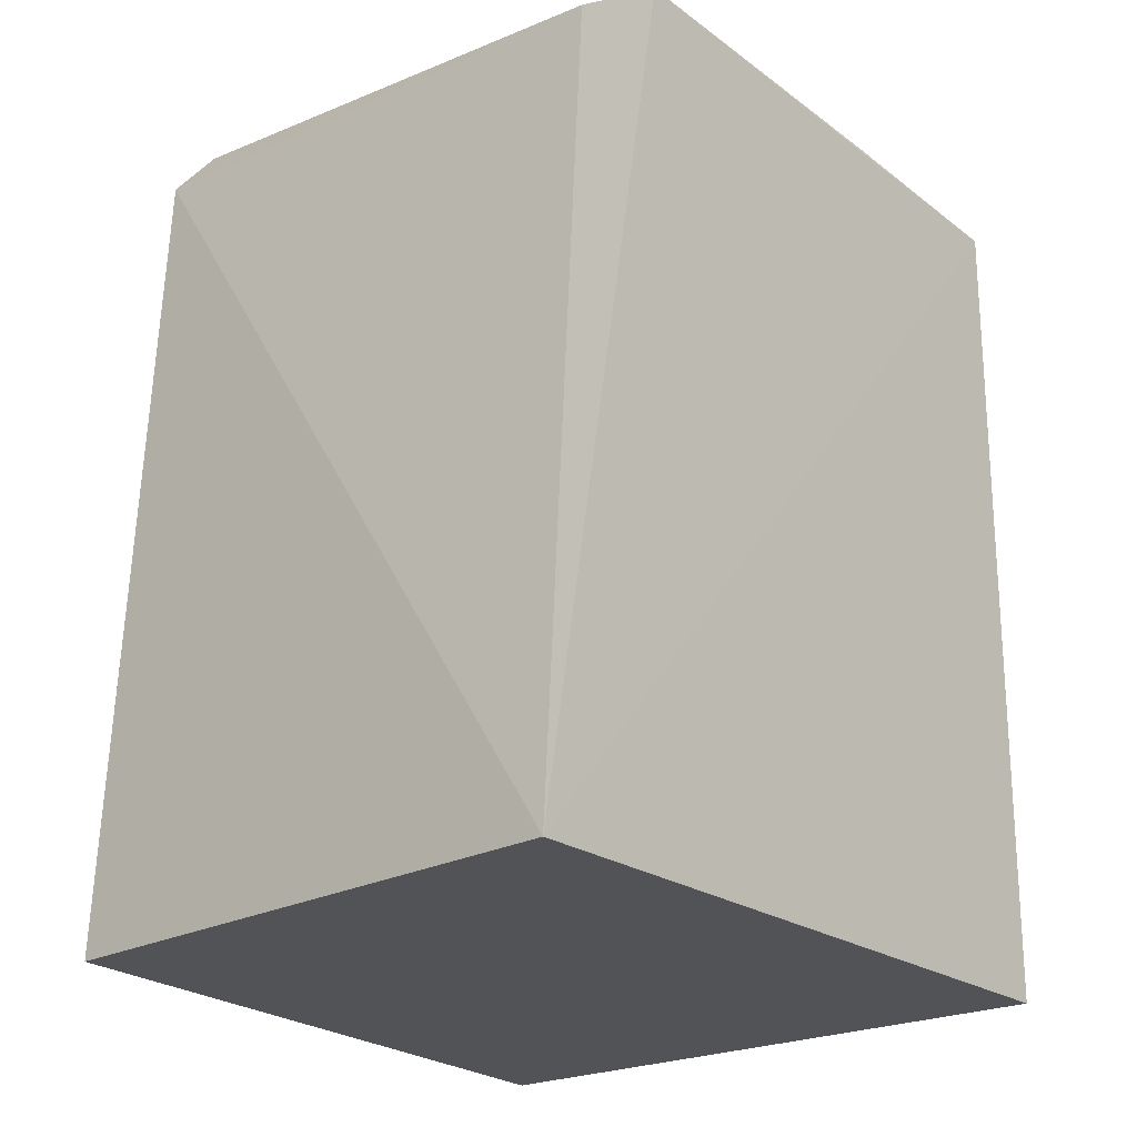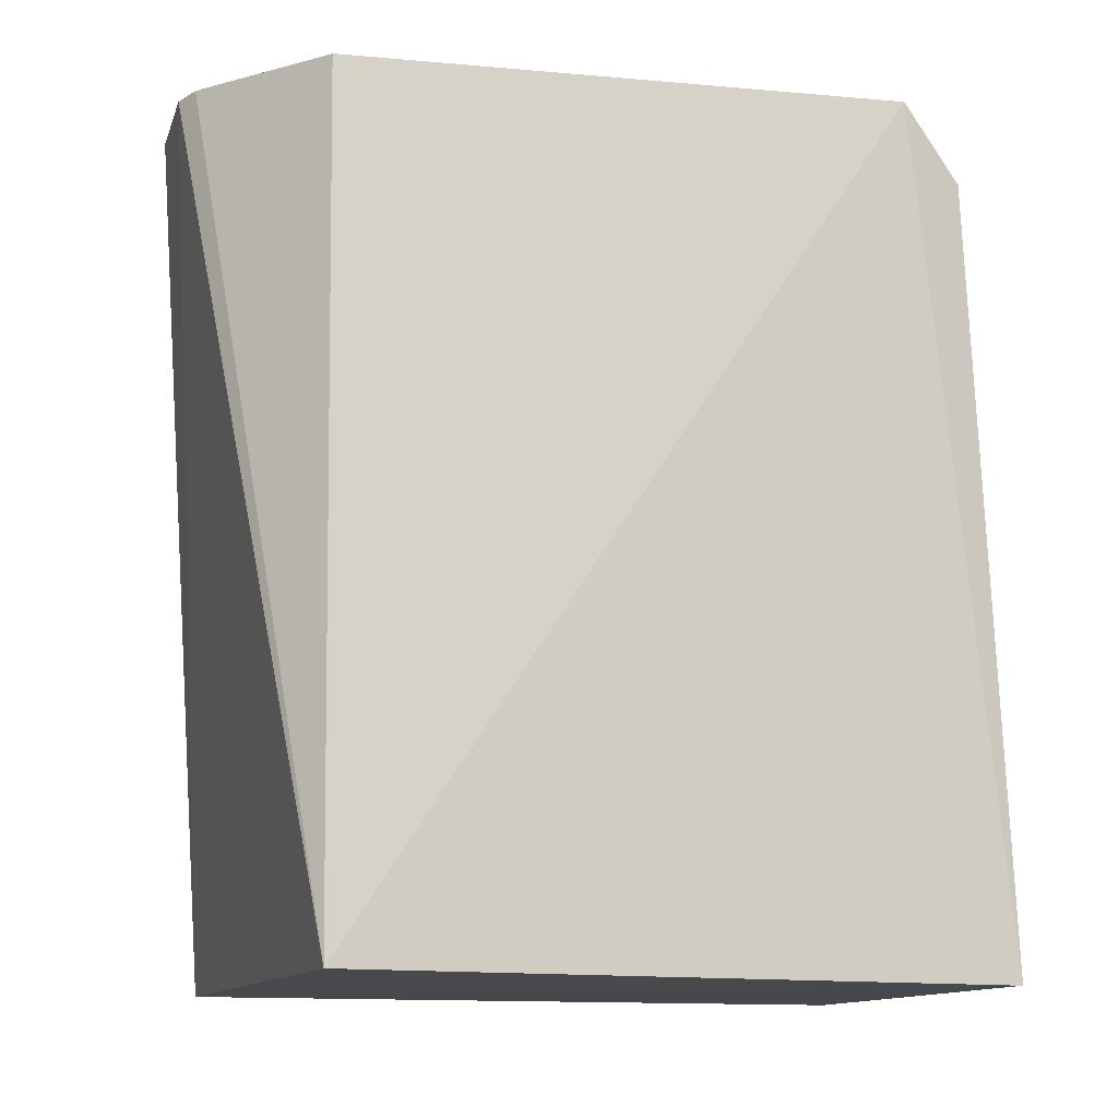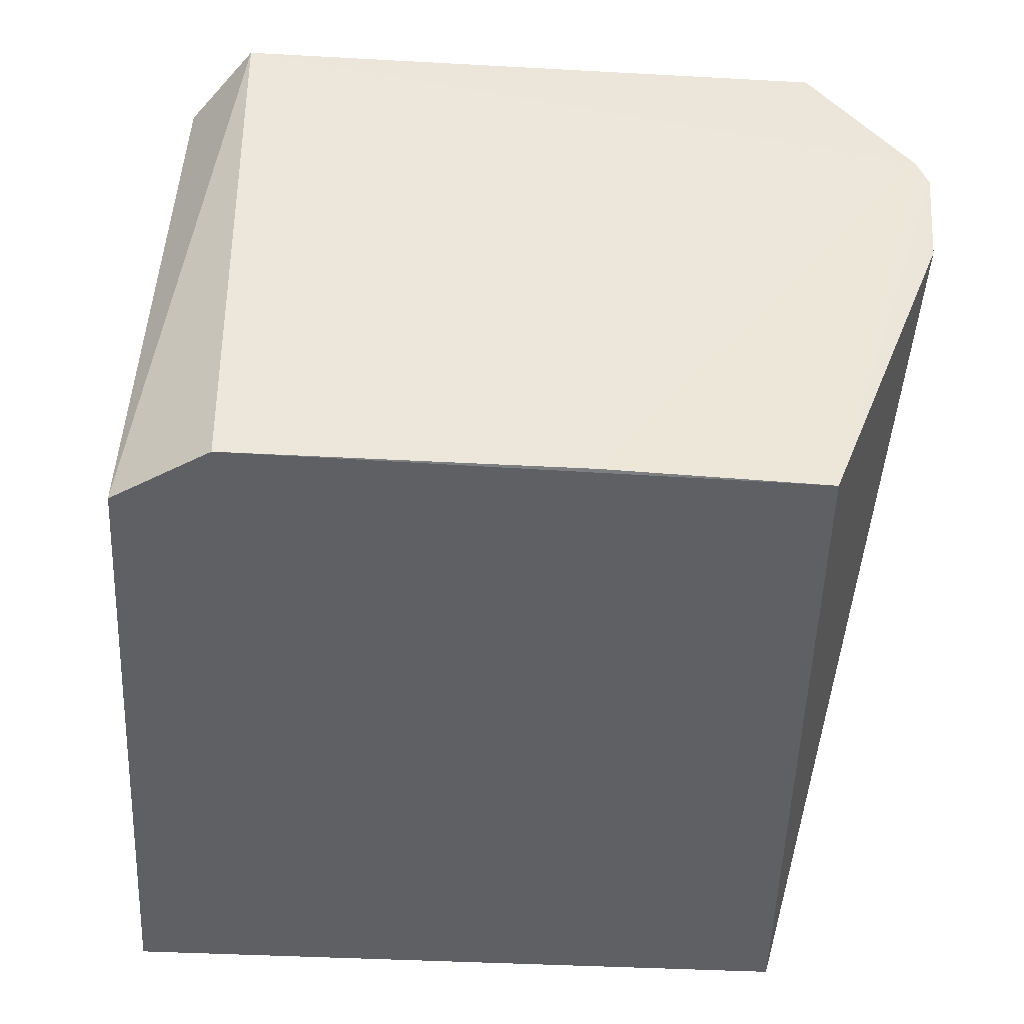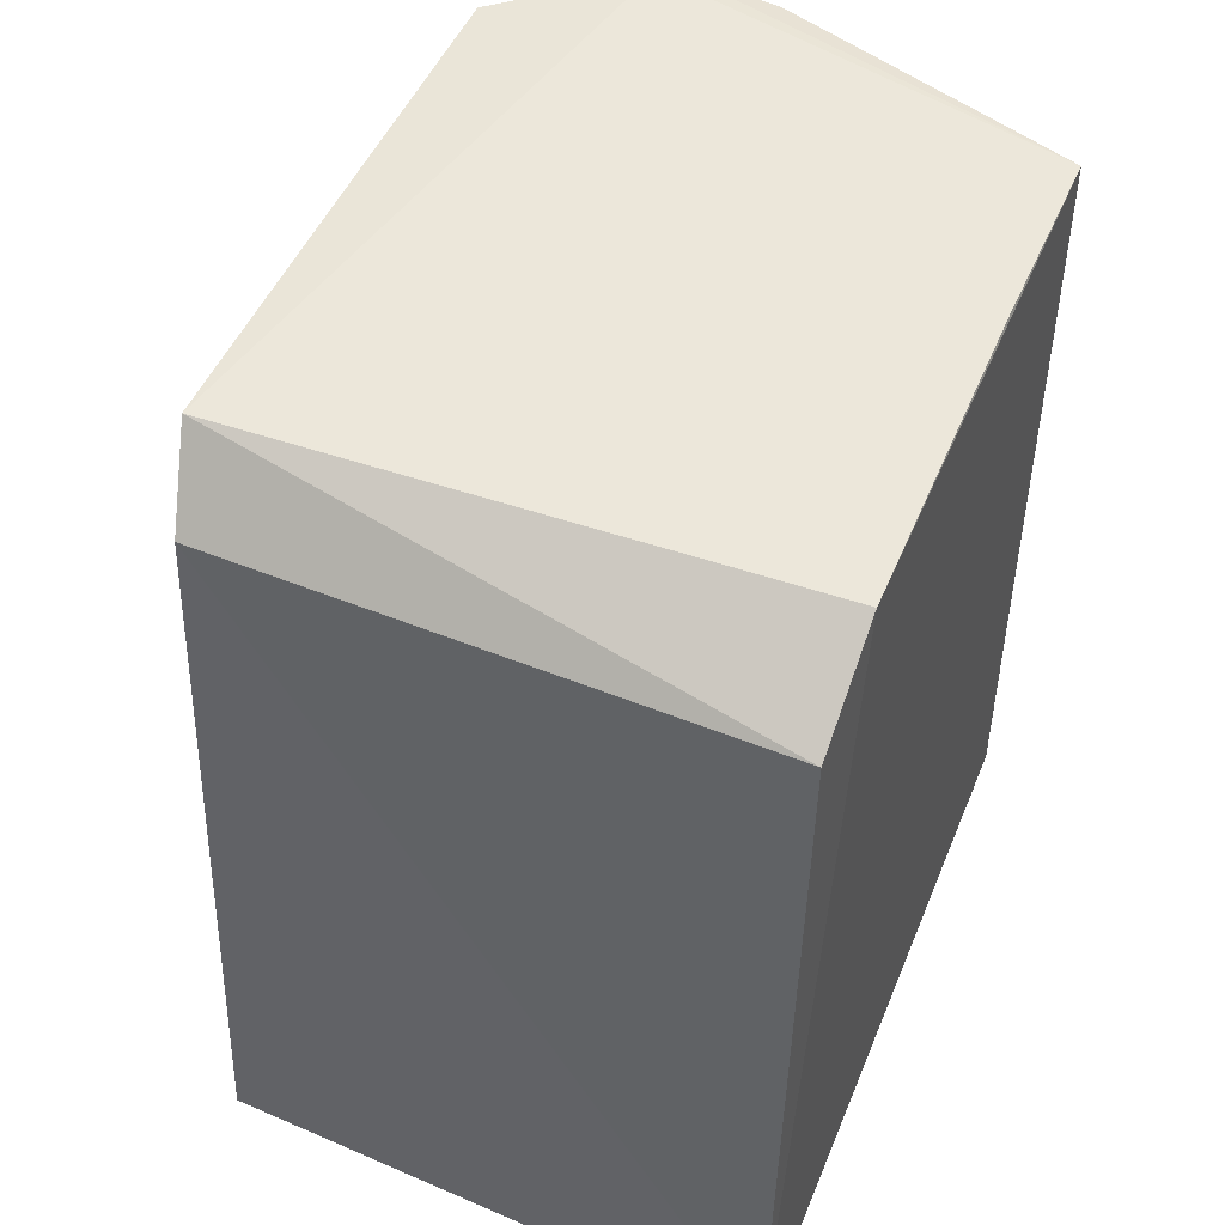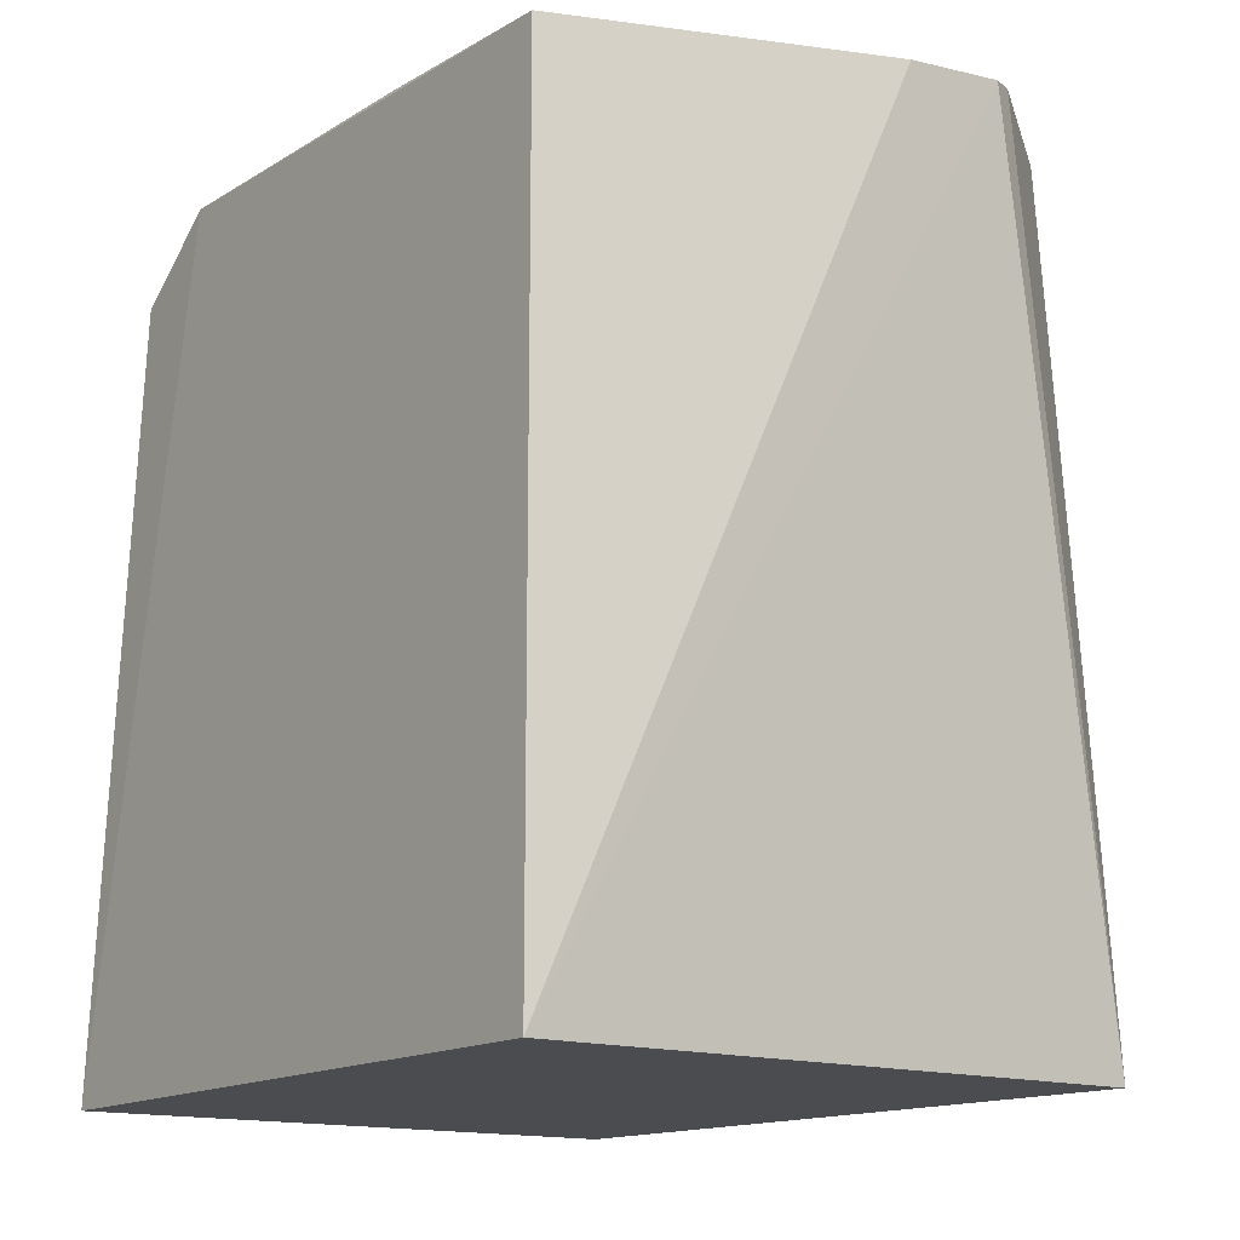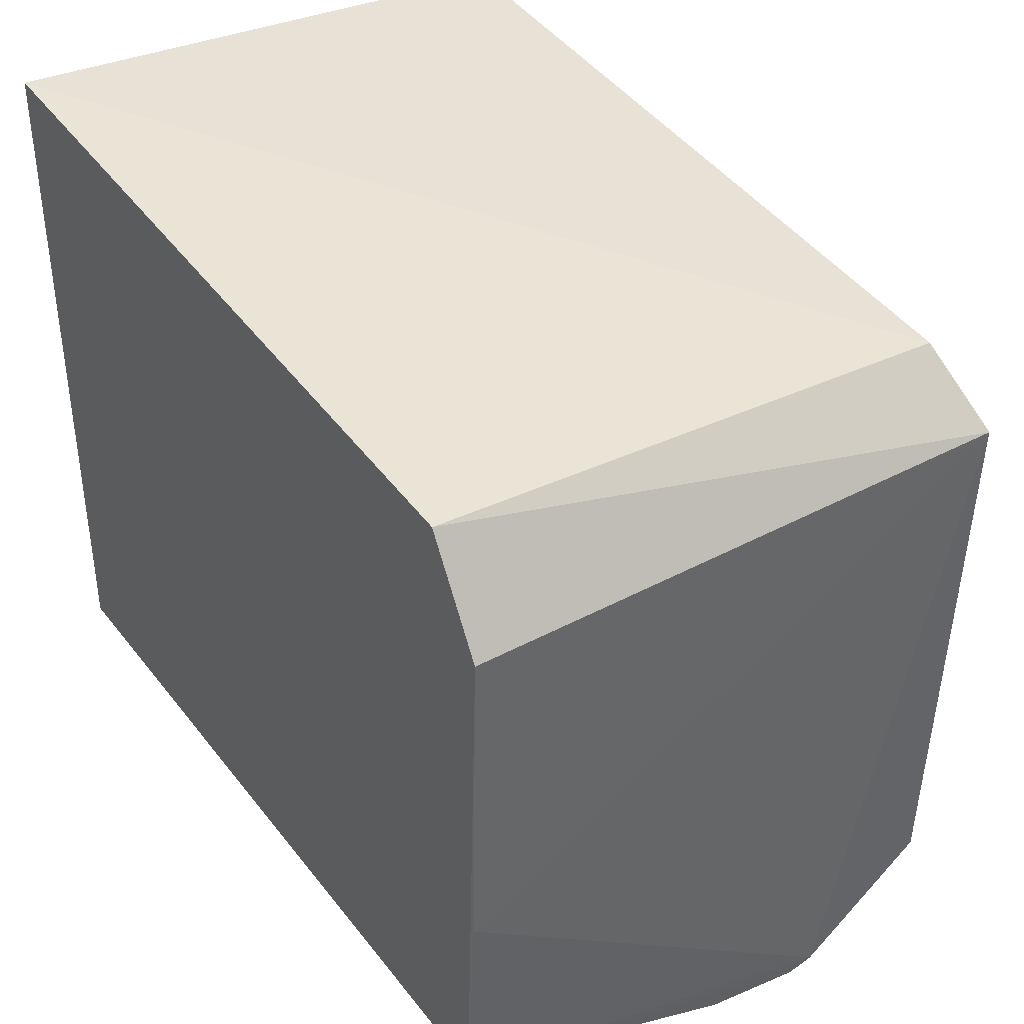
<metadata>
{"format":"obj","ext":"obj","renderer":"f3d","projection":"perspective","resolution":1024,"background":"white","views":[{"elev":-22.3,"azim":-140.9,"up":"+Z"},{"elev":-11.9,"azim":72.4,"up":"+Z"},{"elev":47.9,"azim":-87.8,"up":"+Z"},{"elev":49.1,"azim":-158.3,"up":"+Z"},{"elev":-14.9,"azim":-36.5,"up":"+Z"},{"elev":39.5,"azim":-33.5,"up":"+Y"}]}
</metadata>
<code>
v 0.08964 0.01717 0.1766
v 0.08978 0.001089 0.1759
v 0.09153 0.0009164 0.1527
v 0.07419 0.02087 0.1527
v 0.0742 0.00094 0.1755
v 0.0897 0.01979 0.1527
v 0.08616 -0.001814 0.176
v 0.07435 0.0193 0.1741
v 0.07419 0.00092 0.1527
v 0.07425 0.0069 0.1759
v 0.08914 0.01898 0.1746
v 0.08281 -0.002077 0.1757
v 0.07425 0.01646 0.1761
v 0.08551 -0.002155 0.1759
f 1 2 3
f 6 1 3
f 7 2 1
f 7 3 2
f 9 5 4
f 9 6 3
f 9 4 6
f 10 7 1
f 10 5 7
f 11 6 4
f 11 4 8
f 11 8 1
f 11 1 6
f 12 5 9
f 13 10 1
f 13 1 8
f 13 8 4
f 13 4 5
f 13 5 10
f 14 7 5
f 14 5 12
f 14 3 7
f 14 12 9
f 14 9 3

</code>
